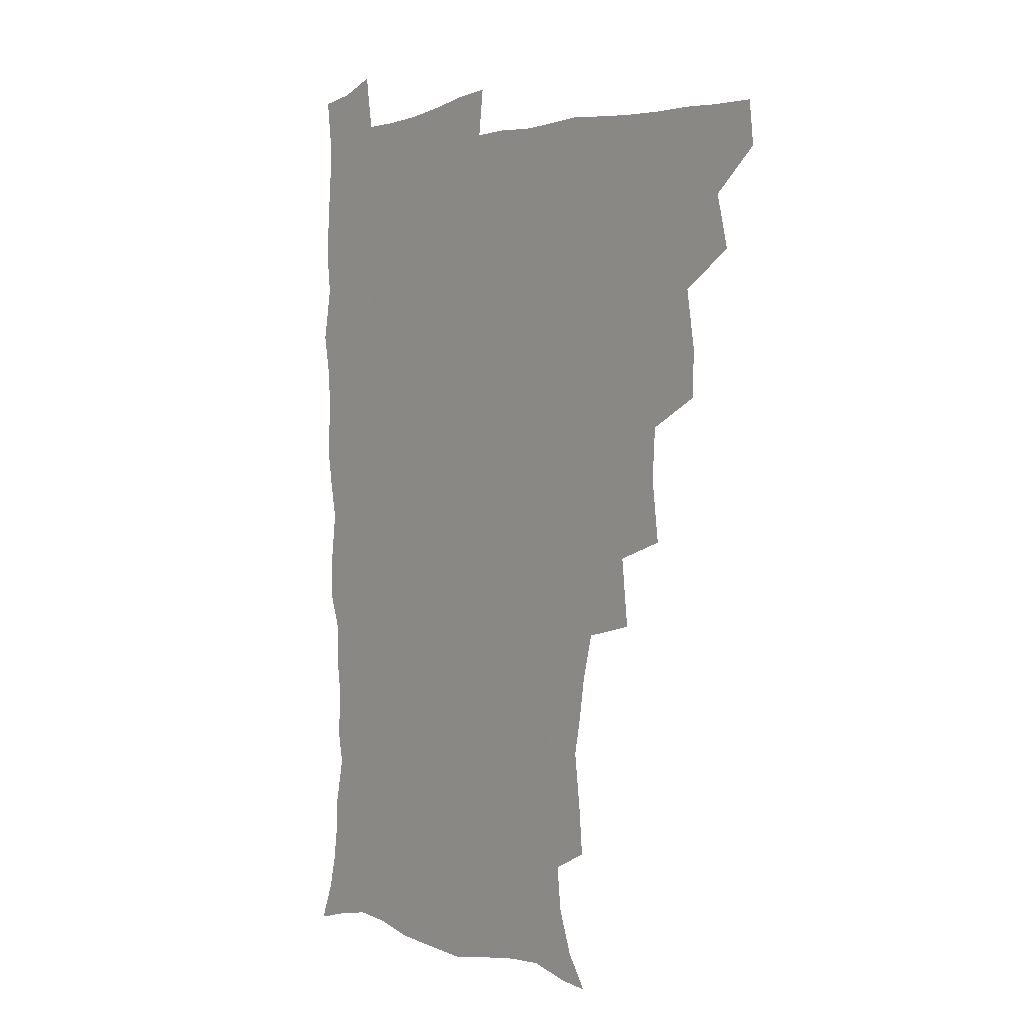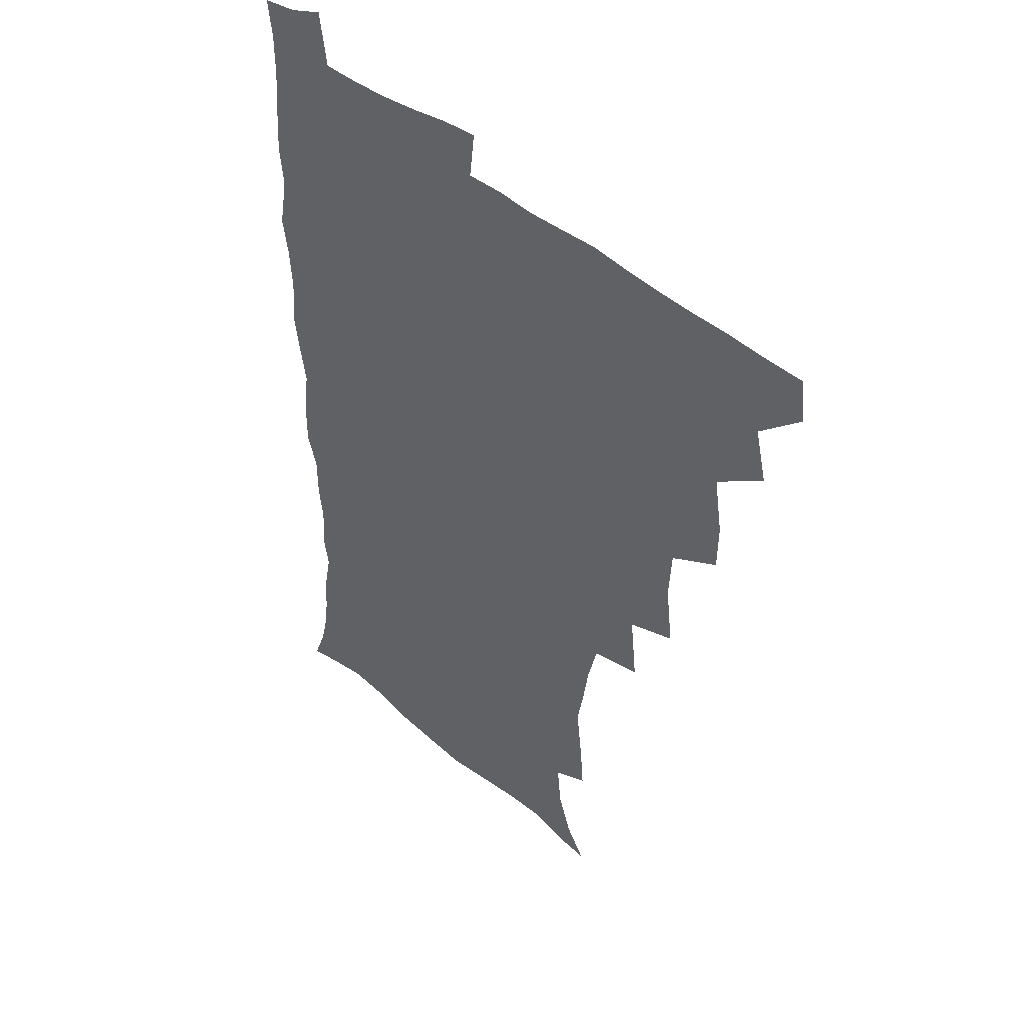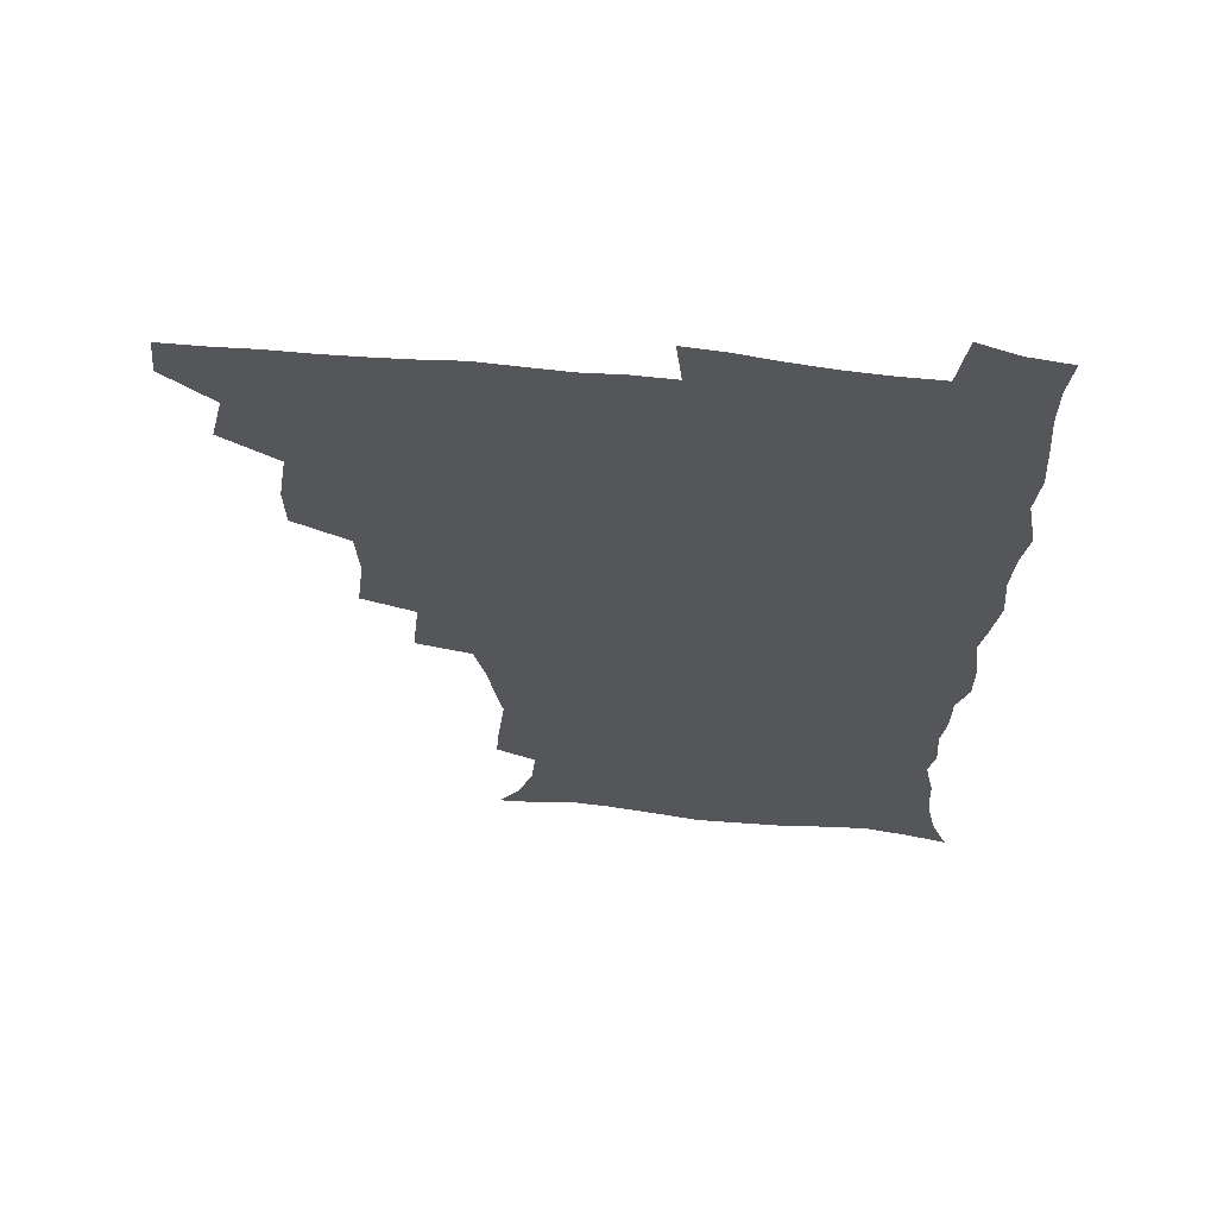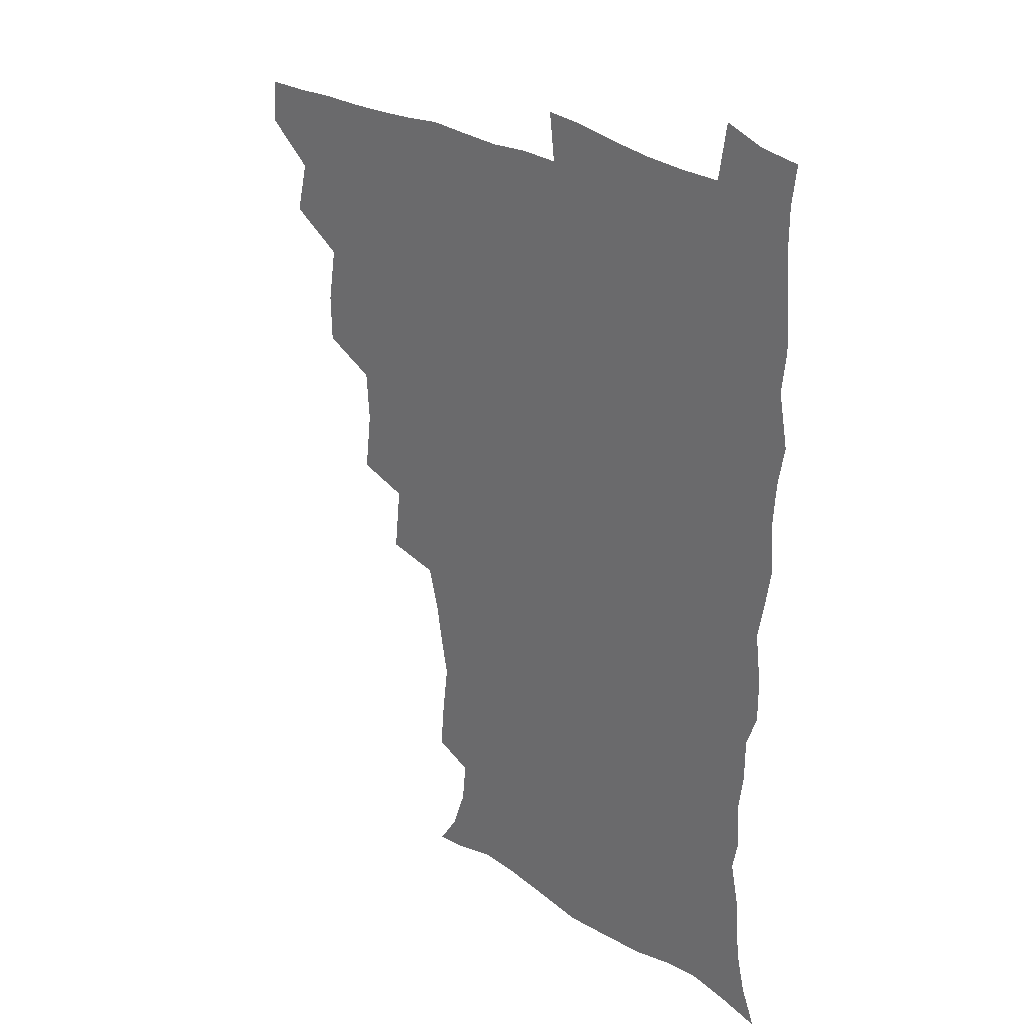
<metadata>
{"format":"obj","ext":"obj","renderer":"f3d","projection":"perspective","resolution":1024,"background":"white","views":[{"elev":1.6,"azim":-129.1,"up":"+Y"},{"elev":43.8,"azim":-135.2,"up":"+Y"},{"elev":64.0,"azim":5.7,"up":"+Y"},{"elev":28.7,"azim":43.8,"up":"+Y"}]}
</metadata>
<code>
v 464.3 493.2 0
v 466 509 0
v 476.9 458.8 0
v 481.5 478.1 0
v 482.2 494.1 0
v 482.4 509.4 0
v 493.7 407.3 0
v 493.4 424.8 0
v 496.7 445.7 0
v 497.9 463.4 0
v 499.2 479.4 0
v 498.2 494.8 0
v 497.3 510.3 0
v 511.9 355.4 0
v 514.6 378.1 0
v 513.5 396.9 0
v 515.3 417.7 0
v 514.6 434 0
v 515.5 450.8 0
v 516.6 466.5 0
v 514.9 480.5 0
v 514.1 495.1 0
v 512.7 510.4 0
v 528.3 323.9 0
v 531 348.9 0
v 530.9 368.5 0
v 531 387.3 0
v 530.7 404.4 0
v 529.5 419.3 0
v 529 434.5 0
v 530.2 451.6 0
v 530.5 466.8 0
v 529.6 481.2 0
v 528.6 495.8 0
v 527.5 511 0
v 553.5 236.4 0
v 554.9 253.1 0
v 557.4 274 0
v 554.9 287 0
v 552.4 303.3 0
v 548.3 319.4 0
v 547 338.8 0
v 546.5 357 0
v 545.8 374 0
v 546 391.8 0
v 545 406.5 0
v 544.6 421.9 0
v 545.6 438.4 0
v 545.1 452.7 0
v 545.5 467.4 0
v 544.1 482 0
v 543.2 496.5 0
v 542 512 0
v 552.7 185.4 0
v 560.6 197.5 0
v 566 213.4 0
v 567.7 229.5 0
v 567.8 246.6 0
v 568.3 263.4 0
v 568 279.5 0
v 567 296.8 0
v 564.4 311.2 0
v 563 328.7 0
v 561 343.8 0
v 561.1 362.3 0
v 560.9 379 0
v 559.3 392.6 0
v 560.2 409.7 0
v 560.4 425.2 0
v 560 439.6 0
v 560.4 454.4 0
v 559.4 468.2 0
v 559.5 482.1 0
v 558.2 496.7 0
v 556.3 513.6 0
v 564.3 186.5 0
v 571.2 199.2 0
v 579.8 221.7 0
v 580.9 238.5 0
v 581.3 255 0
v 580 267.9 0
v 579.8 284.7 0
v 579.5 303.9 0
v 578.5 318.9 0
v 576.7 333.5 0
v 576.1 350.1 0
v 574.9 364.6 0
v 575.3 382.4 0
v 575.1 397.1 0
v 574 410.4 0
v 574.8 426.9 0
v 574.7 441 0
v 574.4 454.7 0
v 573.8 468.4 0
v 573.8 482.3 0
v 572.6 497.2 0
v 571.4 512.9 0
v 580.5 190.3 0
v 589.4 209.9 0
v 592.1 225.3 0
v 593.1 242 0
v 593.4 259.1 0
v 592.9 274.2 0
v 592.7 289.8 0
v 591.5 304.2 0
v 591.2 323.9 0
v 589.9 335.5 0
v 589.6 352.5 0
v 589 367.4 0
v 588.6 382 0
v 588.9 398.5 0
v 588.4 412.1 0
v 588.4 426.5 0
v 588.6 441.2 0
v 588.3 454.8 0
v 588.3 468.7 0
v 588 482.7 0
v 587.2 497.5 0
v 586.5 512.4 0
v 595.5 189.4 0
v 602.7 210.3 0
v 605.4 229 0
v 605.9 245.1 0
v 605.7 259.4 0
v 604.8 273.1 0
v 604.8 292.3 0
v 605 309 0
v 603.8 322.9 0
v 603.2 338 0
v 603 354.8 0
v 602.8 369.5 0
v 602.5 383.5 0
v 602.4 398.9 0
v 602.7 413.8 0
v 602.6 427.5 0
v 602.7 441.6 0
v 602.7 455 0
v 602.8 468.8 0
v 602.9 482.6 0
v 602.5 496.8 0
v 601 513.6 0
v 612.5 186.9 0
v 617.1 211.5 0
v 618.4 229.4 0
v 618.4 246.1 0
v 618.6 263.8 0
v 618.2 279.8 0
v 617.7 291.6 0
v 617.1 311.7 0
v 616.8 324.2 0
v 616.6 340.5 0
v 616.3 354.9 0
v 616.1 369.1 0
v 616.1 385.2 0
v 616.1 399.8 0
v 616.2 414.1 0
v 616.4 427.8 0
v 616.3 441.2 0
v 616.7 455.1 0
v 617.4 469.3 0
v 617.4 482.5 0
v 616.9 496.7 0
v 615.7 513.2 0
v 613.7 530.9 0
v 630.6 183.9 0
v 631.4 210.3 0
v 631.5 233 0
v 631.5 247.3 0
v 631.2 264.7 0
v 630.8 278.3 0
v 630.6 294.9 0
v 630 309.9 0
v 629.6 325.2 0
v 629.4 341.4 0
v 629.6 354.2 0
v 629.4 369.9 0
v 629.4 384.9 0
v 629.5 399.4 0
v 629.5 413.7 0
v 630.1 429.4 0
v 630.3 441.9 0
v 630.6 455.2 0
v 631 469.2 0
v 631.2 482.6 0
v 631.1 496.6 0
v 630.2 512.5 0
v 627.9 529.8 0
v 648.9 185.1 0
v 646 212.1 0
v 645.6 228.6 0
v 644.5 245.8 0
v 643.6 264.2 0
v 643.3 278.9 0
v 643 295.5 0
v 642.6 311 0
v 643 323.7 0
v 642.4 339.8 0
v 642.5 355.2 0
v 642.7 369.2 0
v 642.8 384.2 0
v 642.9 398.7 0
v 642.9 414.7 0
v 643.5 428 0
v 643.9 441.4 0
v 644.4 455.1 0
v 644.7 469.3 0
v 645 482.6 0
v 645.3 496.4 0
v 646.1 509.6 0
v 643.3 527.3 0
v 666.5 186.4 0
v 661.3 209.6 0
v 658.4 230 0
v 657.8 244.3 0
v 655.9 263.5 0
v 656.3 276.7 0
v 655.1 295.3 0
v 655.2 309.6 0
v 655.7 323.3 0
v 655.4 338.9 0
v 655.3 354.1 0
v 656.4 367.2 0
v 656.3 382.6 0
v 657.1 396 0
v 656.3 413 0
v 656.9 426.9 0
v 657.9 440 0
v 658 454.9 0
v 658.2 469 0
v 658.9 482.5 0
v 659.4 496.3 0
v 659.6 510.1 0
v 658.8 525.6 0
v 682.1 189.9 0
v 675.8 209.3 0
v 672.2 227.6 0
v 670.6 243.8 0
v 669.5 259.5 0
v 668.7 275.7 0
v 667.8 292.5 0
v 667.6 307.8 0
v 668.7 320.9 0
v 668.3 337 0
v 669.6 350.2 0
v 669.7 365.2 0
v 669.3 381.6 0
v 670.3 395 0
v 669.4 412 0
v 670.6 425.4 0
v 671.2 439.7 0
v 672.2 453.4 0
v 672.2 468.1 0
v 672.5 482.6 0
v 673.5 496.2 0
v 673.9 510.4 0
v 674.2 524.8 0
v 696.4 191.2 0
v 691 206.7 0
v 686.7 223.9 0
v 683.5 241.4 0
v 682 257.3 0
v 681.7 272.2 0
v 680.9 288.3 0
v 682.2 301.5 0
v 680.9 319.2 0
v 682.4 332.5 0
v 682.3 348.3 0
v 683.3 362.1 0
v 682.8 378.4 0
v 684.1 392.4 0
v 684.4 407.7 0
v 684.8 422.7 0
v 684.9 437.9 0
v 686.5 451.6 0
v 685.6 468 0
v 686.7 481.6 0
v 687.4 495.8 0
v 688.6 510 0
v 689.2 524.8 0
v 692.3 545.5 0
v 711.6 188.3 0
v 705.9 203.3 0
v 702 218.3 0
v 699.5 233.6 0
v 696.1 251.3 0
v 695.7 265.7 0
v 695.1 281.5 0
v 694.9 297 0
v 695.9 311.4 0
v 697.2 325.6 0
v 698.8 339.7 0
v 697.7 356.7 0
v 698.4 371.7 0
v 700.4 385.6 0
v 700 402 0
v 701.5 416.4 0
v 699.8 434 0
v 702.5 447.6 0
v 700.4 465.2 0
v 700.8 480.1 0
v 702.4 494.4 0
v 703.4 509.2 0
v 703.5 523.9 0
v 706.5 540.3 0
v 726.2 184.5 0
v 720.6 198.7 0
v 717.7 211.4 0
v 715.9 224.1 0
v 715.4 237.1 0
v 711.8 254.6 0
v 714.1 266.4 0
v 712.9 283 0
v 714.7 296.9 0
v 714.8 312.9 0
v 719 325.2 0
v 719 341.4 0
v 716.7 360.2 0
v 719.3 374.5 0
v 721.6 389.2 0
v 720.2 407 0
v 721.3 423.1 0
v 723.8 437.8 0
v 720.2 457.5 0
v 721.9 473.3 0
v 720.8 490.4 0
v 719.4 507.8 0
v 719.5 523.4 0
v 721.3 538.3 0
f 4 5 1
f 1 5 2
f 5 6 2
f 9 10 3
f 3 10 4
f 10 11 4
f 4 11 5
f 11 12 5
f 5 12 6
f 12 13 6
f 16 17 7
f 7 17 8
f 17 18 8
f 8 18 9
f 18 19 9
f 9 19 10
f 19 20 10
f 10 20 11
f 20 21 11
f 11 21 12
f 21 22 12
f 12 22 13
f 22 23 13
f 25 26 14
f 14 26 15
f 26 27 15
f 15 27 16
f 27 28 16
f 16 28 17
f 28 29 17
f 17 29 18
f 29 30 18
f 18 30 19
f 30 31 19
f 19 31 20
f 31 32 20
f 20 32 21
f 32 33 21
f 21 33 22
f 33 34 22
f 22 34 23
f 34 35 23
f 41 42 24
f 24 42 25
f 42 43 25
f 25 43 26
f 43 44 26
f 26 44 27
f 44 45 27
f 27 45 28
f 45 46 28
f 28 46 29
f 46 47 29
f 29 47 30
f 47 48 30
f 30 48 31
f 48 49 31
f 31 49 32
f 49 50 32
f 32 50 33
f 50 51 33
f 33 51 34
f 51 52 34
f 34 52 35
f 52 53 35
f 57 58 36
f 36 58 37
f 58 59 37
f 37 59 38
f 59 60 38
f 38 60 39
f 60 61 39
f 39 61 40
f 61 62 40
f 40 62 41
f 62 63 41
f 41 63 42
f 63 64 42
f 42 64 43
f 64 65 43
f 43 65 44
f 65 66 44
f 44 66 45
f 66 67 45
f 45 67 46
f 67 68 46
f 46 68 47
f 68 69 47
f 47 69 48
f 69 70 48
f 48 70 49
f 70 71 49
f 49 71 50
f 71 72 50
f 50 72 51
f 72 73 51
f 51 73 52
f 73 74 52
f 52 74 53
f 74 75 53
f 54 76 55
f 76 77 55
f 55 77 56
f 77 78 56
f 56 78 57
f 78 79 57
f 57 79 58
f 79 80 58
f 58 80 59
f 80 81 59
f 59 81 60
f 81 82 60
f 60 82 61
f 82 83 61
f 61 83 62
f 83 84 62
f 62 84 63
f 84 85 63
f 63 85 64
f 85 86 64
f 64 86 65
f 86 87 65
f 65 87 66
f 87 88 66
f 66 88 67
f 88 89 67
f 67 89 68
f 89 90 68
f 68 90 69
f 90 91 69
f 69 91 70
f 91 92 70
f 70 92 71
f 92 93 71
f 71 93 72
f 93 94 72
f 72 94 73
f 94 95 73
f 73 95 74
f 95 96 74
f 74 96 75
f 96 97 75
f 76 98 77
f 98 99 77
f 77 99 78
f 99 100 78
f 78 100 79
f 100 101 79
f 79 101 80
f 101 102 80
f 80 102 81
f 102 103 81
f 81 103 82
f 103 104 82
f 82 104 83
f 104 105 83
f 83 105 84
f 105 106 84
f 84 106 85
f 106 107 85
f 85 107 86
f 107 108 86
f 86 108 87
f 108 109 87
f 87 109 88
f 109 110 88
f 88 110 89
f 110 111 89
f 89 111 90
f 111 112 90
f 90 112 91
f 112 113 91
f 91 113 92
f 113 114 92
f 92 114 93
f 114 115 93
f 93 115 94
f 115 116 94
f 94 116 95
f 116 117 95
f 95 117 96
f 117 118 96
f 96 118 97
f 118 119 97
f 98 120 99
f 120 121 99
f 99 121 100
f 121 122 100
f 100 122 101
f 122 123 101
f 101 123 102
f 123 124 102
f 102 124 103
f 124 125 103
f 103 125 104
f 125 126 104
f 104 126 105
f 126 127 105
f 105 127 106
f 127 128 106
f 106 128 107
f 128 129 107
f 107 129 108
f 129 130 108
f 108 130 109
f 130 131 109
f 109 131 110
f 131 132 110
f 110 132 111
f 132 133 111
f 111 133 112
f 133 134 112
f 112 134 113
f 134 135 113
f 113 135 114
f 135 136 114
f 114 136 115
f 136 137 115
f 115 137 116
f 137 138 116
f 116 138 117
f 138 139 117
f 117 139 118
f 139 140 118
f 118 140 119
f 140 141 119
f 120 142 121
f 142 143 121
f 121 143 122
f 143 144 122
f 122 144 123
f 144 145 123
f 123 145 124
f 145 146 124
f 124 146 125
f 146 147 125
f 125 147 126
f 147 148 126
f 126 148 127
f 148 149 127
f 127 149 128
f 149 150 128
f 128 150 129
f 150 151 129
f 129 151 130
f 151 152 130
f 130 152 131
f 152 153 131
f 131 153 132
f 153 154 132
f 132 154 133
f 154 155 133
f 133 155 134
f 155 156 134
f 134 156 135
f 156 157 135
f 135 157 136
f 157 158 136
f 136 158 137
f 158 159 137
f 137 159 138
f 159 160 138
f 138 160 139
f 160 161 139
f 139 161 140
f 161 162 140
f 140 162 141
f 162 163 141
f 142 165 143
f 165 166 143
f 143 166 144
f 166 167 144
f 144 167 145
f 167 168 145
f 145 168 146
f 168 169 146
f 146 169 147
f 169 170 147
f 147 170 148
f 170 171 148
f 148 171 149
f 171 172 149
f 149 172 150
f 172 173 150
f 150 173 151
f 173 174 151
f 151 174 152
f 174 175 152
f 152 175 153
f 175 176 153
f 153 176 154
f 176 177 154
f 154 177 155
f 177 178 155
f 155 178 156
f 178 179 156
f 156 179 157
f 179 180 157
f 157 180 158
f 180 181 158
f 158 181 159
f 181 182 159
f 159 182 160
f 182 183 160
f 160 183 161
f 183 184 161
f 161 184 162
f 184 185 162
f 162 185 163
f 185 186 163
f 163 186 164
f 186 187 164
f 165 188 166
f 188 189 166
f 166 189 167
f 189 190 167
f 167 190 168
f 190 191 168
f 168 191 169
f 191 192 169
f 169 192 170
f 192 193 170
f 170 193 171
f 193 194 171
f 171 194 172
f 194 195 172
f 172 195 173
f 195 196 173
f 173 196 174
f 196 197 174
f 174 197 175
f 197 198 175
f 175 198 176
f 198 199 176
f 176 199 177
f 199 200 177
f 177 200 178
f 200 201 178
f 178 201 179
f 201 202 179
f 179 202 180
f 202 203 180
f 180 203 181
f 203 204 181
f 181 204 182
f 204 205 182
f 182 205 183
f 205 206 183
f 183 206 184
f 206 207 184
f 184 207 185
f 207 208 185
f 185 208 186
f 208 209 186
f 186 209 187
f 209 210 187
f 188 211 189
f 211 212 189
f 189 212 190
f 212 213 190
f 190 213 191
f 213 214 191
f 191 214 192
f 214 215 192
f 192 215 193
f 215 216 193
f 193 216 194
f 216 217 194
f 194 217 195
f 217 218 195
f 195 218 196
f 218 219 196
f 196 219 197
f 219 220 197
f 197 220 198
f 220 221 198
f 198 221 199
f 221 222 199
f 199 222 200
f 222 223 200
f 200 223 201
f 223 224 201
f 201 224 202
f 224 225 202
f 202 225 203
f 225 226 203
f 203 226 204
f 226 227 204
f 204 227 205
f 227 228 205
f 205 228 206
f 228 229 206
f 206 229 207
f 229 230 207
f 207 230 208
f 230 231 208
f 208 231 209
f 231 232 209
f 209 232 210
f 232 233 210
f 211 234 212
f 234 235 212
f 212 235 213
f 235 236 213
f 213 236 214
f 236 237 214
f 214 237 215
f 237 238 215
f 215 238 216
f 238 239 216
f 216 239 217
f 239 240 217
f 217 240 218
f 240 241 218
f 218 241 219
f 241 242 219
f 219 242 220
f 242 243 220
f 220 243 221
f 243 244 221
f 221 244 222
f 244 245 222
f 222 245 223
f 245 246 223
f 223 246 224
f 246 247 224
f 224 247 225
f 247 248 225
f 225 248 226
f 248 249 226
f 226 249 227
f 249 250 227
f 227 250 228
f 250 251 228
f 228 251 229
f 251 252 229
f 229 252 230
f 252 253 230
f 230 253 231
f 253 254 231
f 231 254 232
f 254 255 232
f 232 255 233
f 255 256 233
f 234 257 235
f 257 258 235
f 235 258 236
f 258 259 236
f 236 259 237
f 259 260 237
f 237 260 238
f 260 261 238
f 238 261 239
f 261 262 239
f 239 262 240
f 262 263 240
f 240 263 241
f 263 264 241
f 241 264 242
f 264 265 242
f 242 265 243
f 265 266 243
f 243 266 244
f 266 267 244
f 244 267 245
f 267 268 245
f 245 268 246
f 268 269 246
f 246 269 247
f 269 270 247
f 247 270 248
f 270 271 248
f 248 271 249
f 271 272 249
f 249 272 250
f 272 273 250
f 250 273 251
f 273 274 251
f 251 274 252
f 274 275 252
f 252 275 253
f 275 276 253
f 253 276 254
f 276 277 254
f 254 277 255
f 277 278 255
f 255 278 256
f 278 279 256
f 257 281 258
f 281 282 258
f 258 282 259
f 282 283 259
f 259 283 260
f 283 284 260
f 260 284 261
f 284 285 261
f 261 285 262
f 285 286 262
f 262 286 263
f 286 287 263
f 263 287 264
f 287 288 264
f 264 288 265
f 288 289 265
f 265 289 266
f 289 290 266
f 266 290 267
f 290 291 267
f 267 291 268
f 291 292 268
f 268 292 269
f 292 293 269
f 269 293 270
f 293 294 270
f 270 294 271
f 294 295 271
f 271 295 272
f 295 296 272
f 272 296 273
f 296 297 273
f 273 297 274
f 297 298 274
f 274 298 275
f 298 299 275
f 275 299 276
f 299 300 276
f 276 300 277
f 300 301 277
f 277 301 278
f 301 302 278
f 278 302 279
f 302 303 279
f 279 303 280
f 303 304 280
f 281 305 282
f 305 306 282
f 282 306 283
f 306 307 283
f 283 307 284
f 307 308 284
f 284 308 285
f 308 309 285
f 285 309 286
f 309 310 286
f 286 310 287
f 310 311 287
f 287 311 288
f 311 312 288
f 288 312 289
f 312 313 289
f 289 313 290
f 313 314 290
f 290 314 291
f 314 315 291
f 291 315 292
f 315 316 292
f 292 316 293
f 316 317 293
f 293 317 294
f 317 318 294
f 294 318 295
f 318 319 295
f 295 319 296
f 319 320 296
f 296 320 297
f 320 321 297
f 297 321 298
f 321 322 298
f 298 322 299
f 322 323 299
f 299 323 300
f 323 324 300
f 300 324 301
f 324 325 301
f 301 325 302
f 325 326 302
f 302 326 303
f 326 327 303
f 303 327 304
f 327 328 304

</code>
